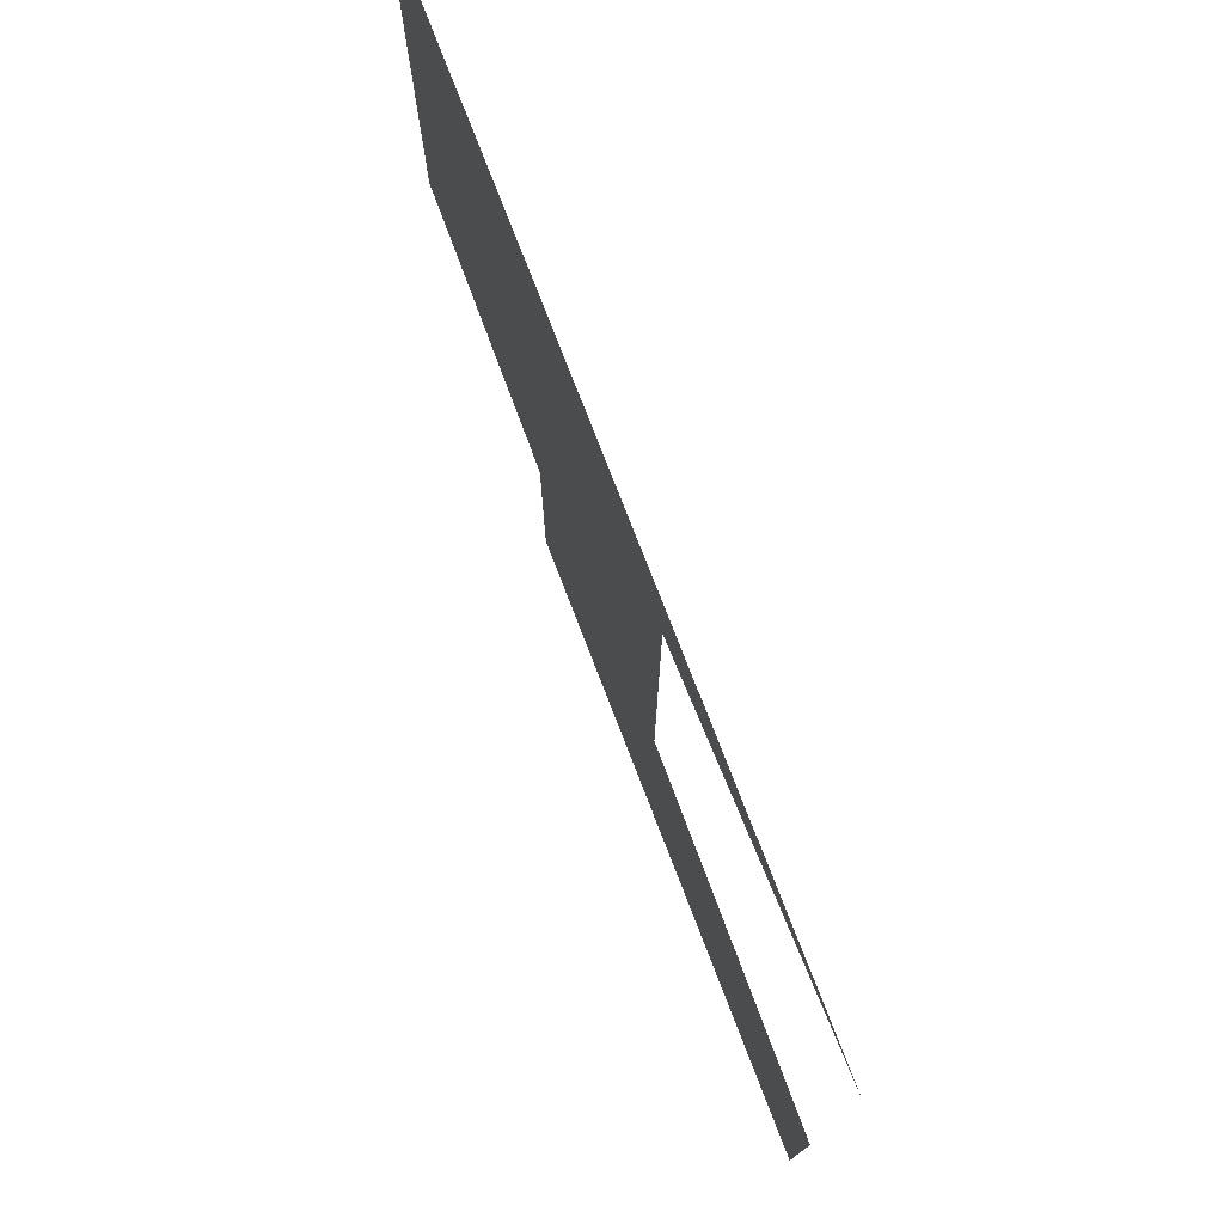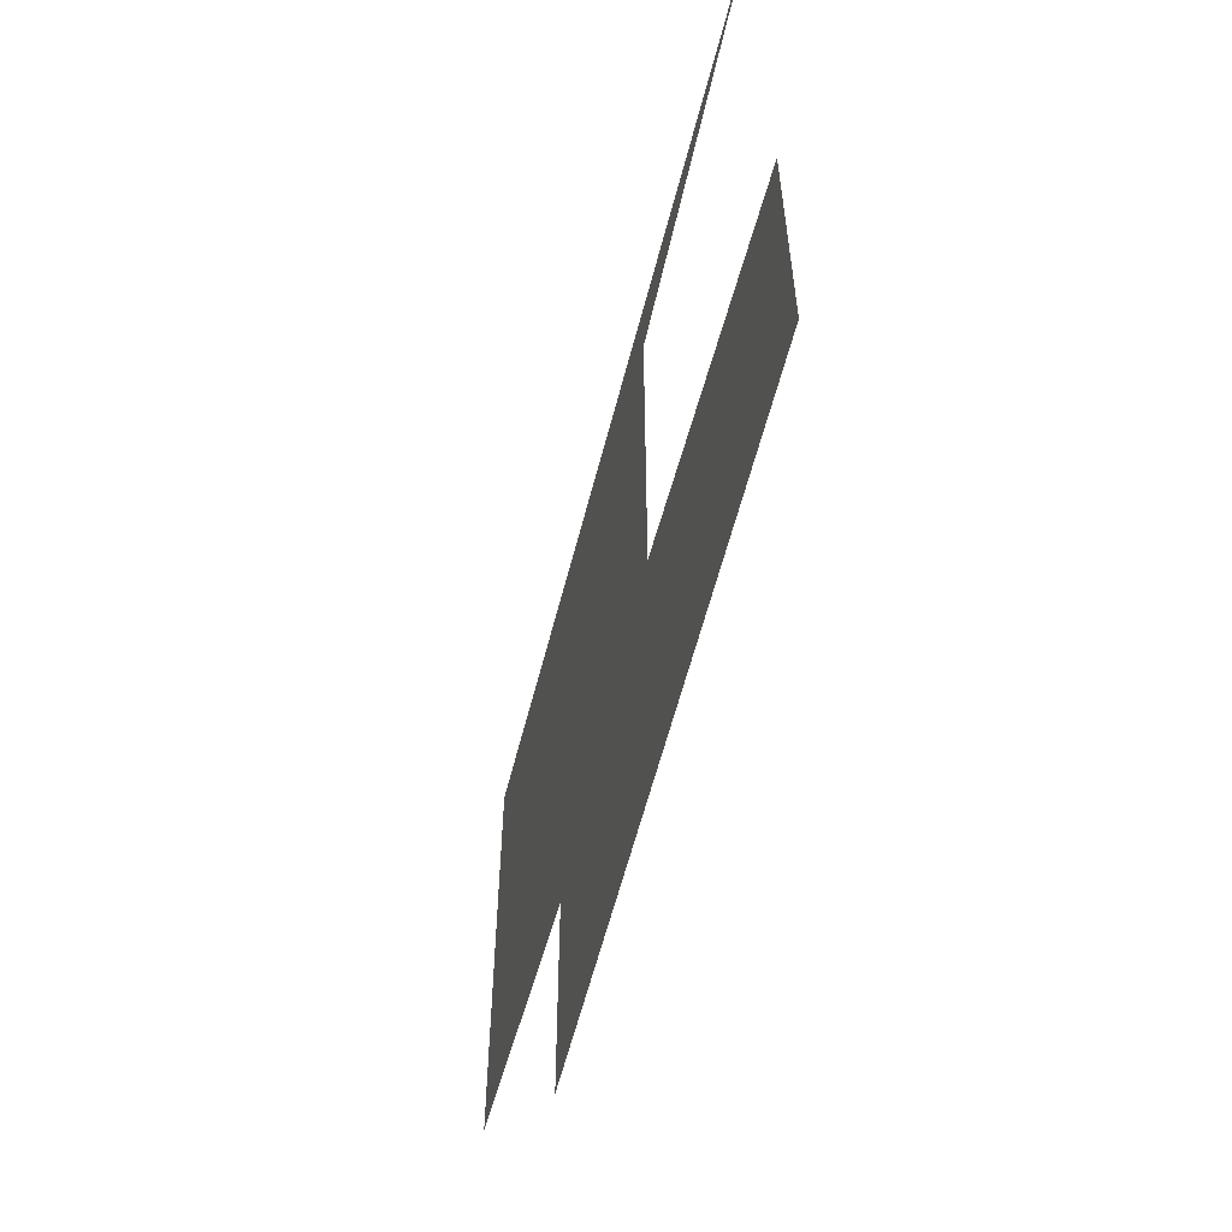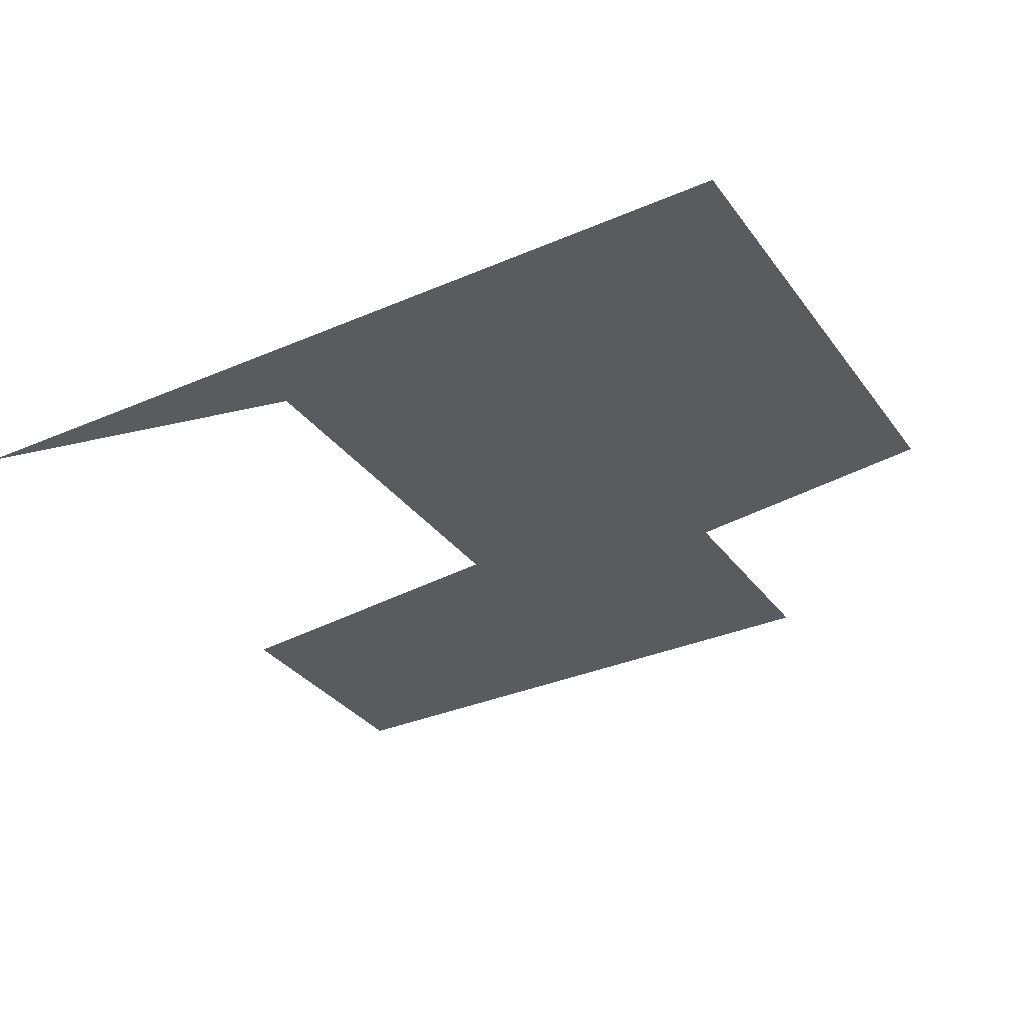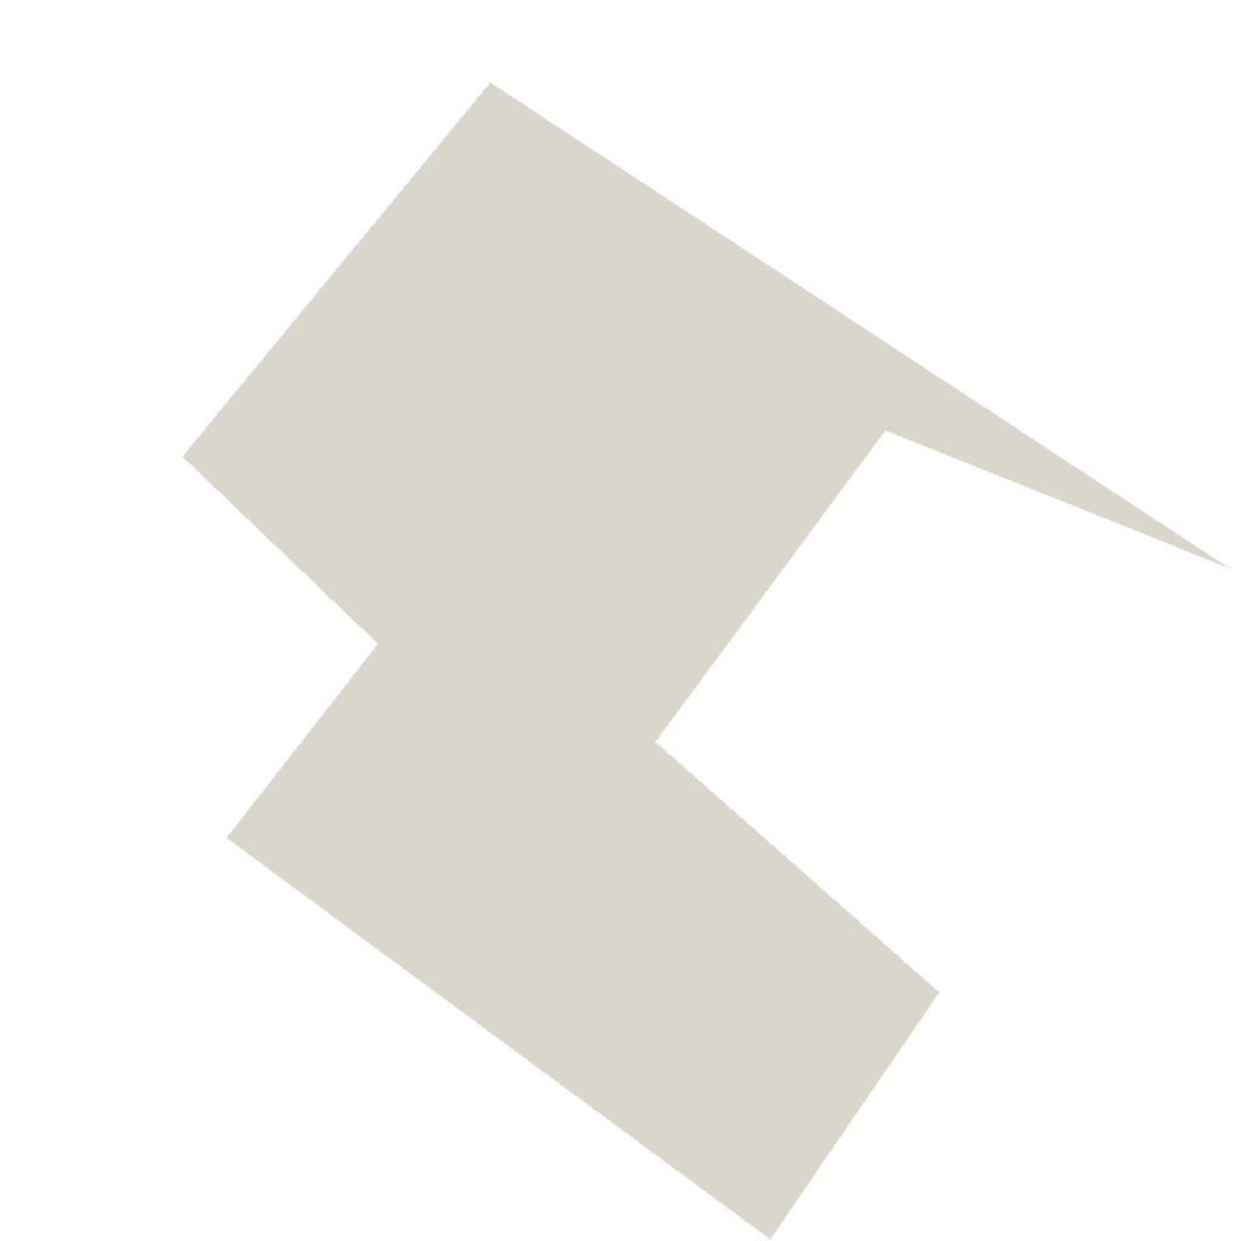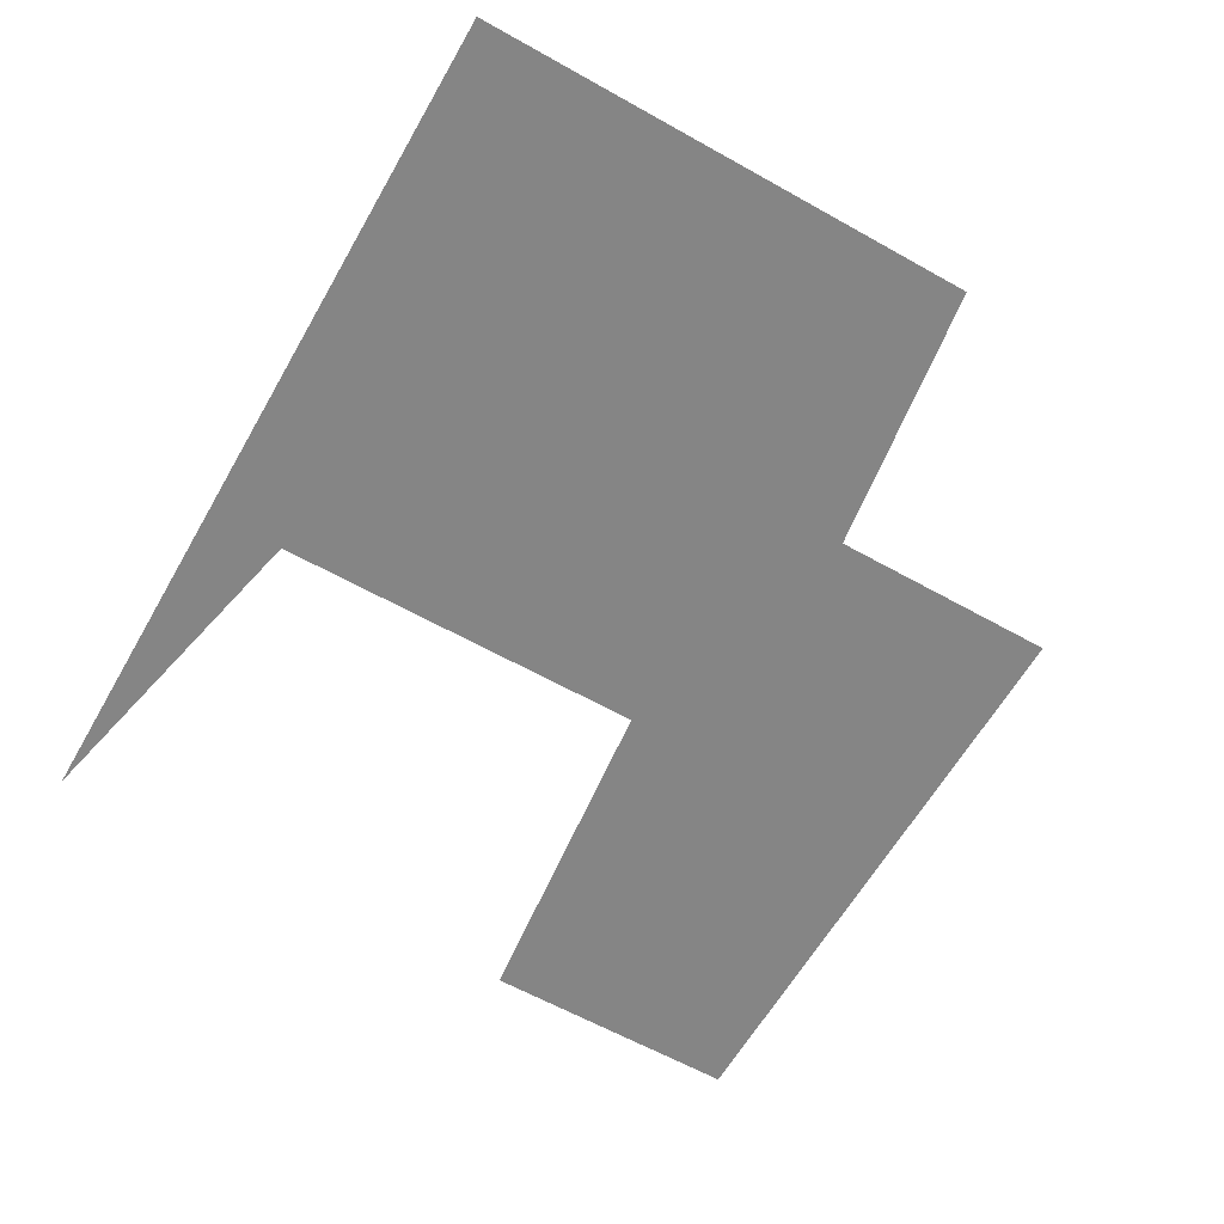
<metadata>
{"format":"obj","ext":"obj","renderer":"f3d","projection":"perspective","resolution":1024,"background":"white","views":[{"elev":76.4,"azim":-111.1,"up":"+Z"},{"elev":-60.0,"azim":-104.4,"up":"+Z"},{"elev":-33.2,"azim":30.7,"up":"+Y"},{"elev":73.9,"azim":-144.1,"up":"+Y"},{"elev":-61.7,"azim":60.3,"up":"+Y"}]}
</metadata>
<code>
o Navmesh_Navmesh.002
v -3.466 0.2 3.026
v -0.7656 0.2 2.426
v -0.7656 0.2 -0.5744
v -3.466 0.2 -0.8744
v -3.466 0.2 -2.974
v 1.334 0.2 -2.974
v 1.334 0.2 -1.174
v 3.434 0.2 -0.8744
v 3.434 0.2 3.026
f 7 6 3
f 3 6 4
f 4 6 5
f 2 1 9
f 9 8 2
f 2 8 7
f 2 7 3

</code>
